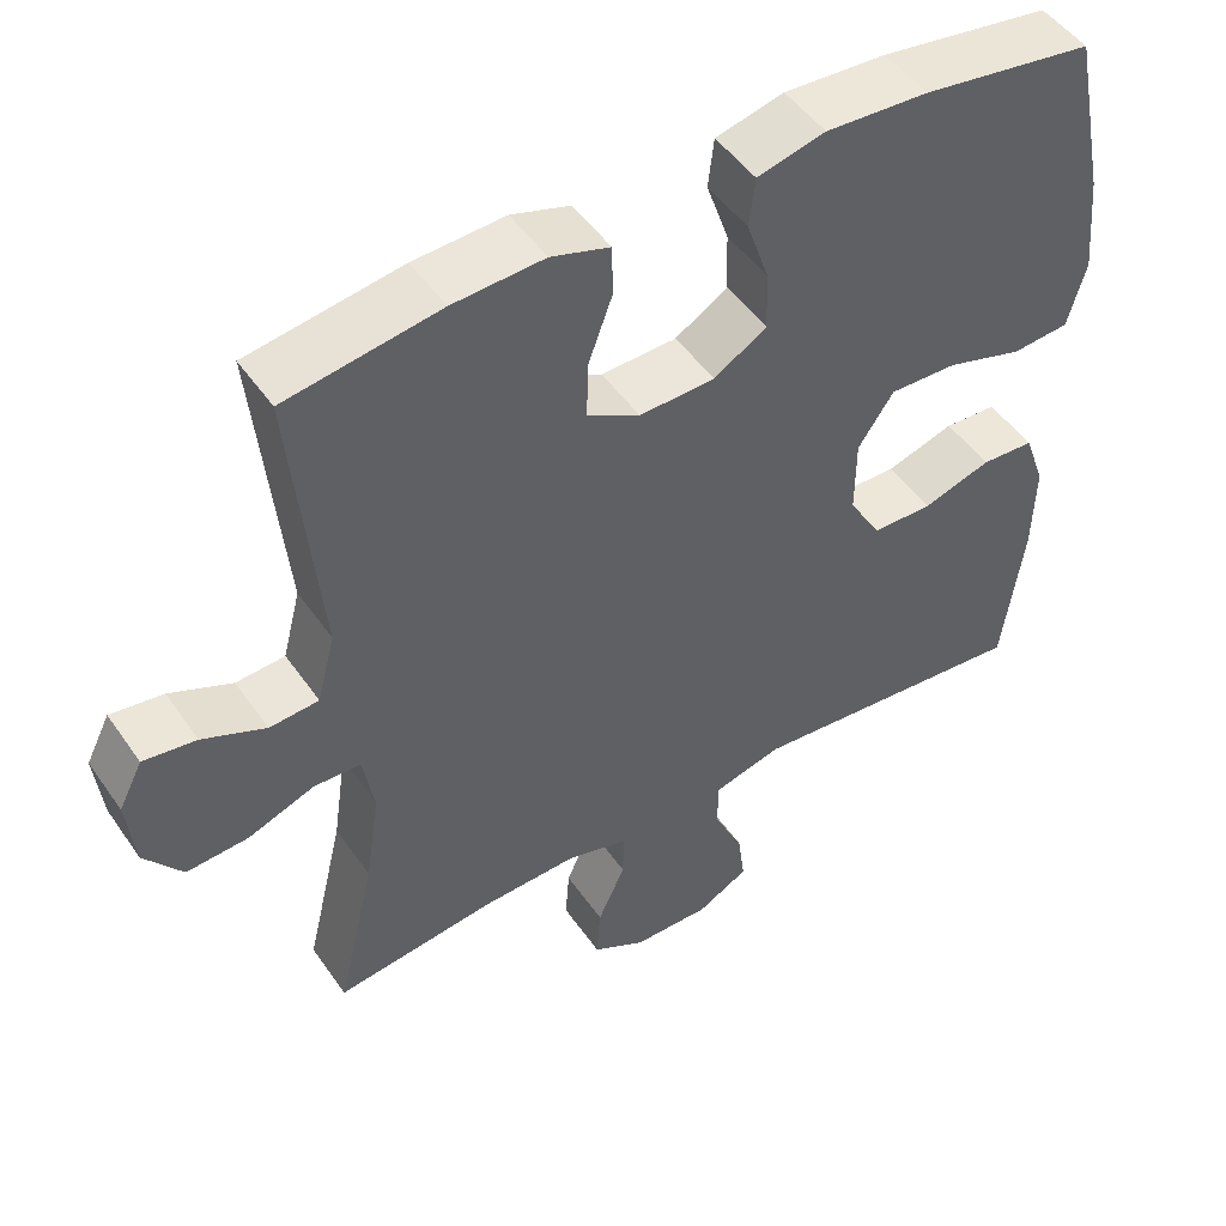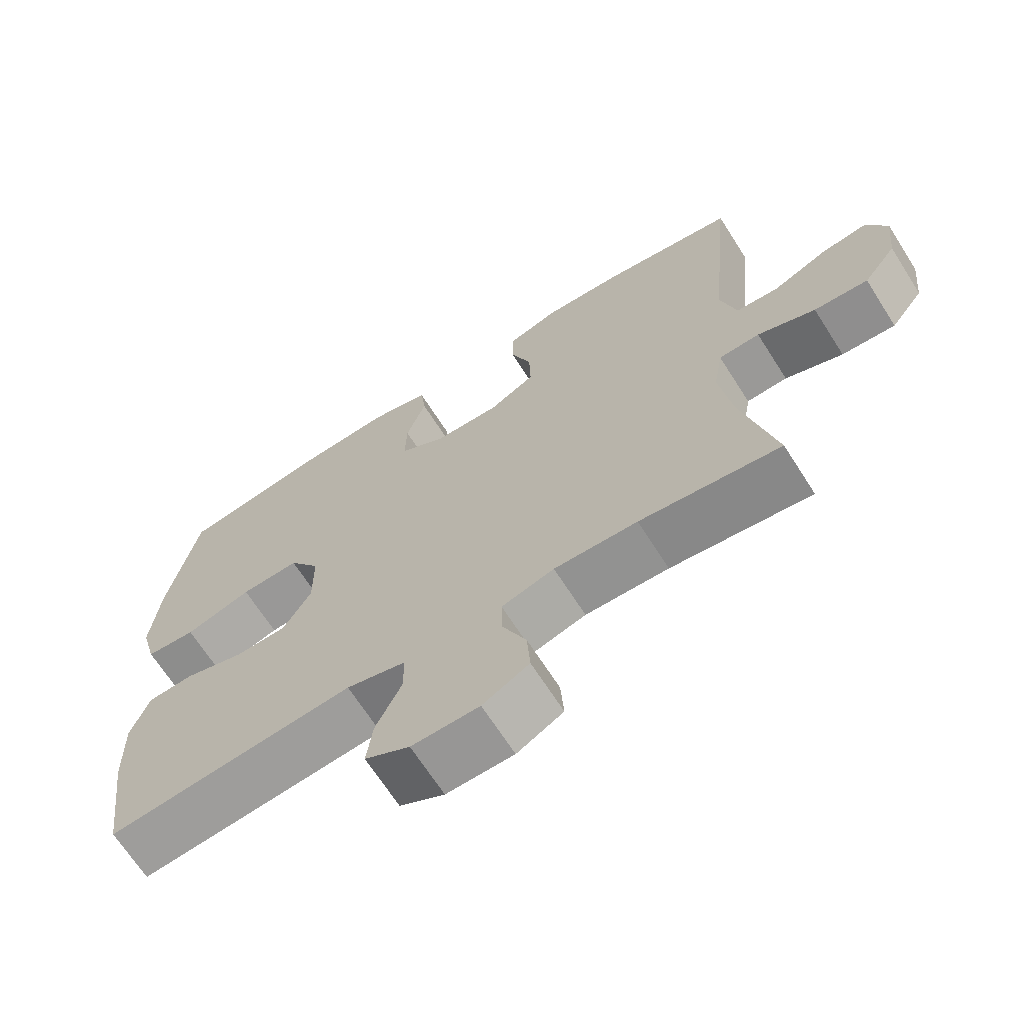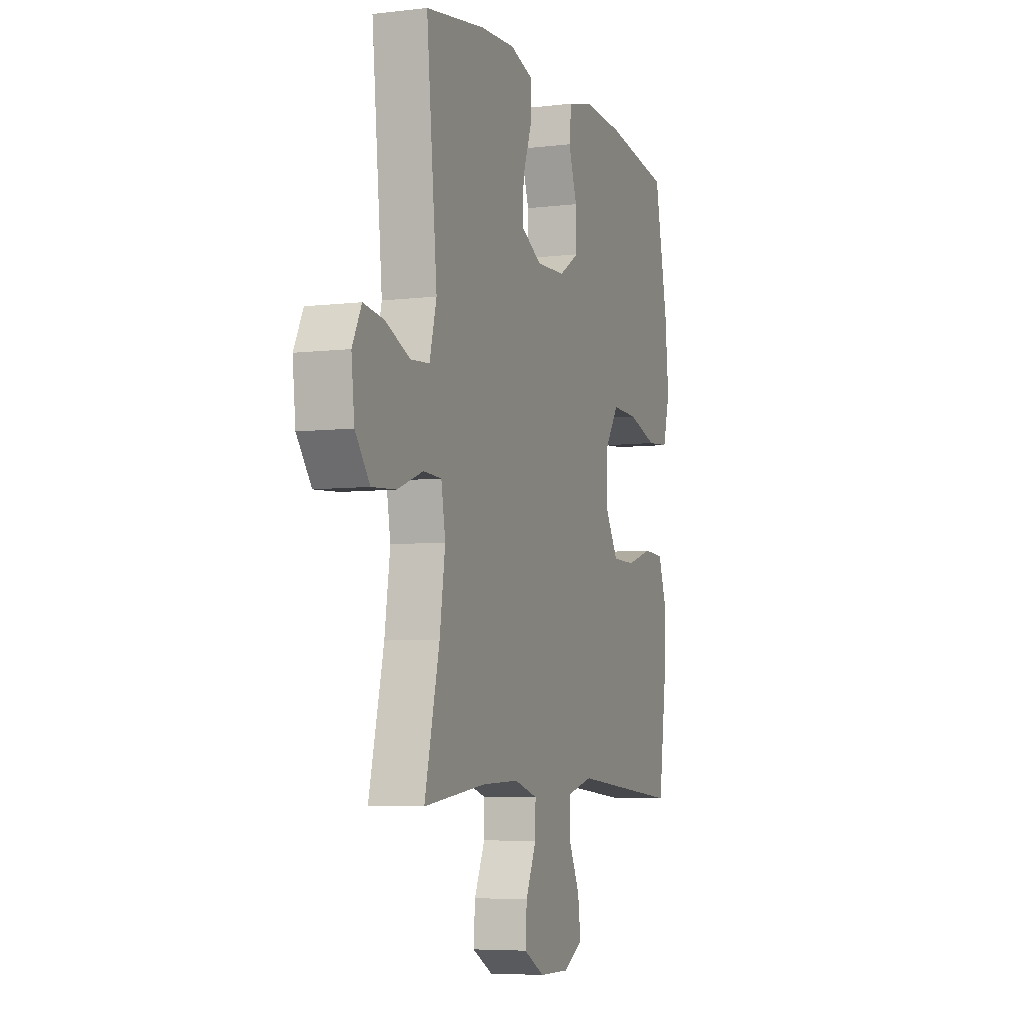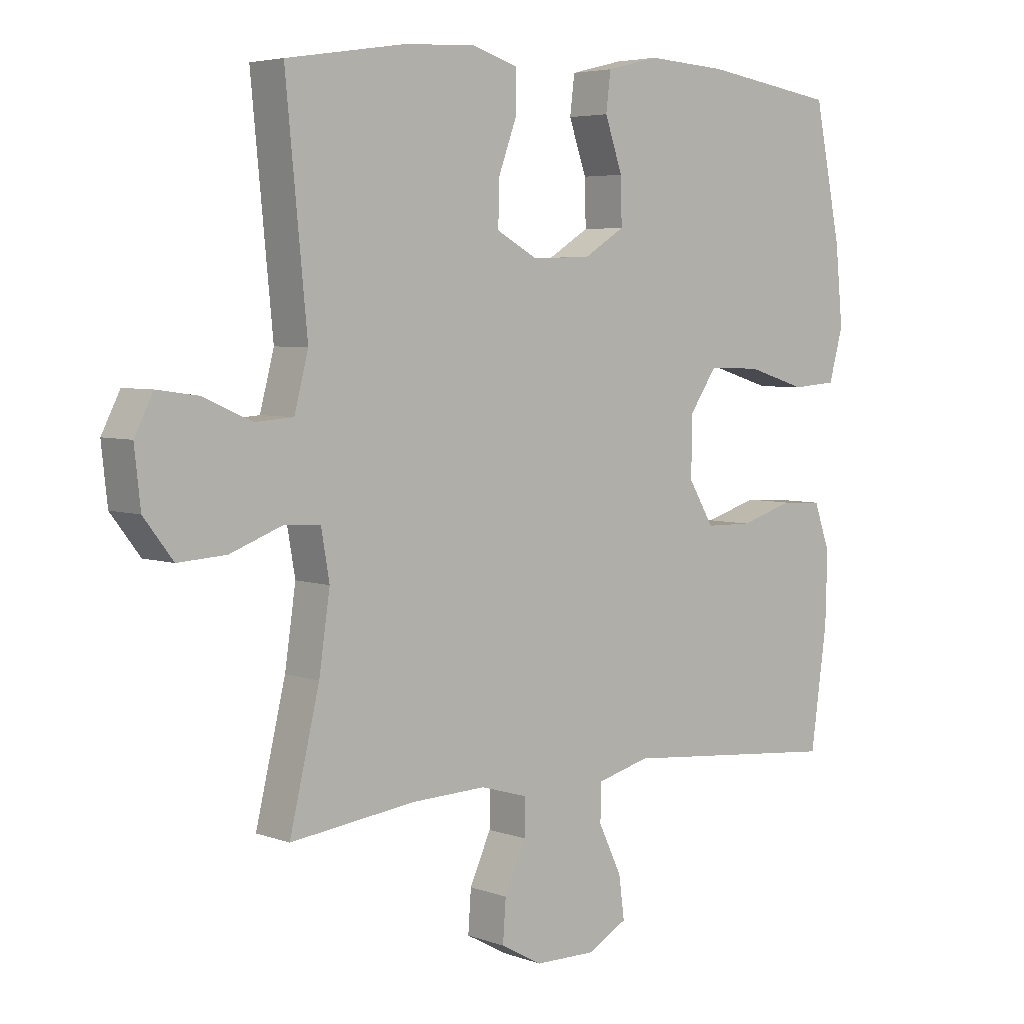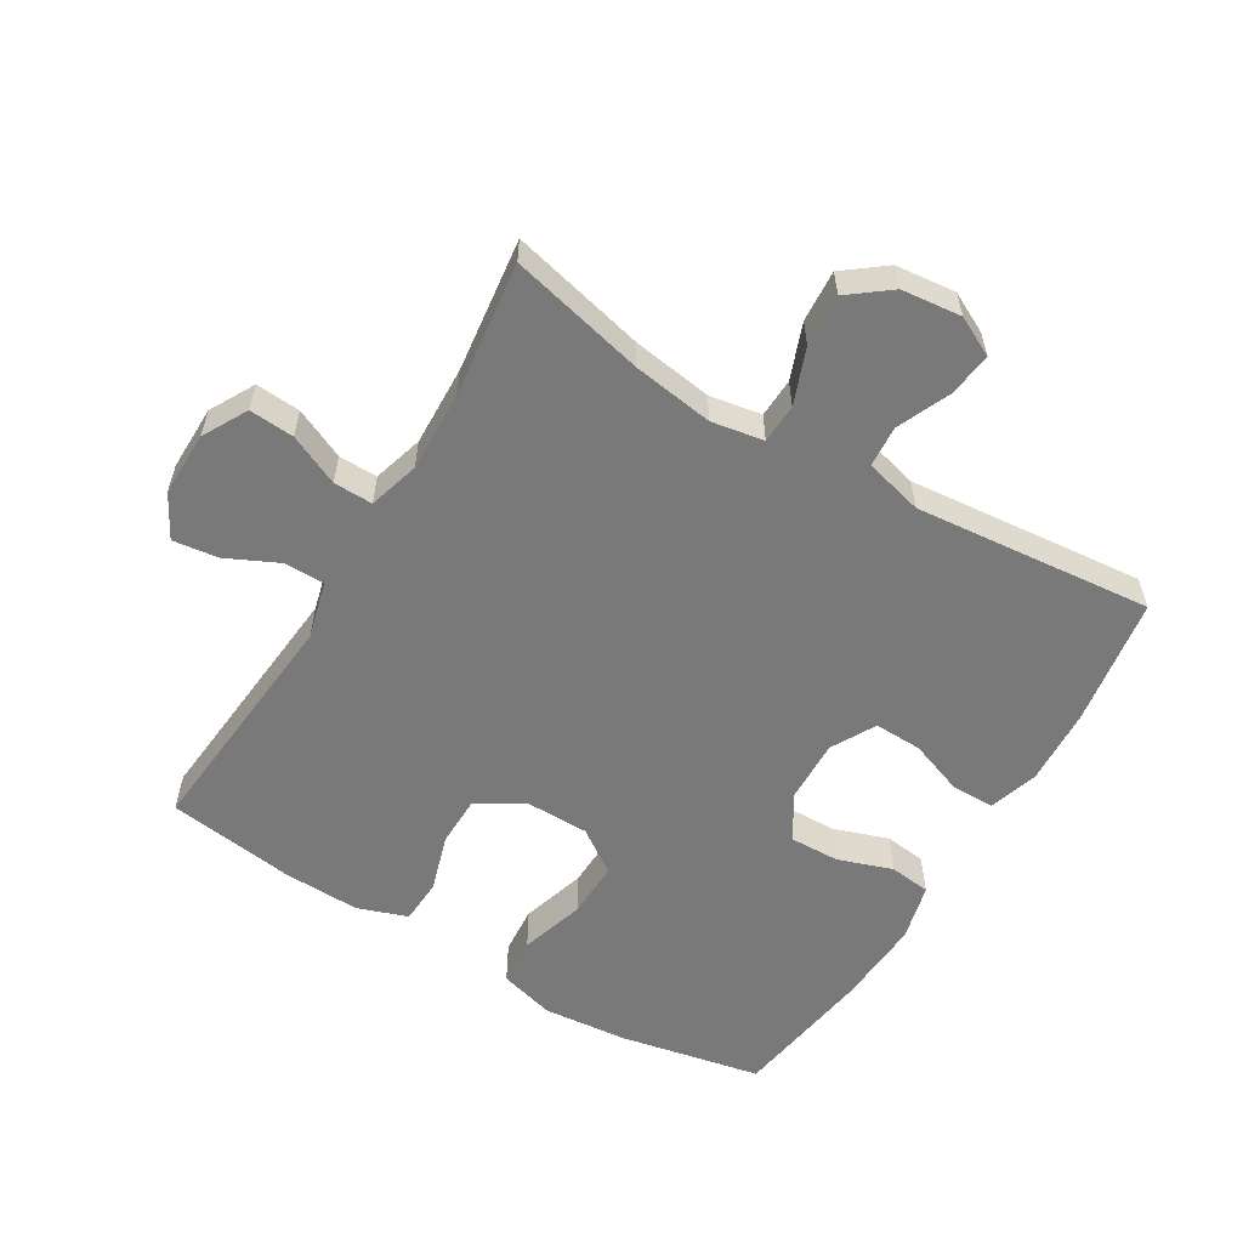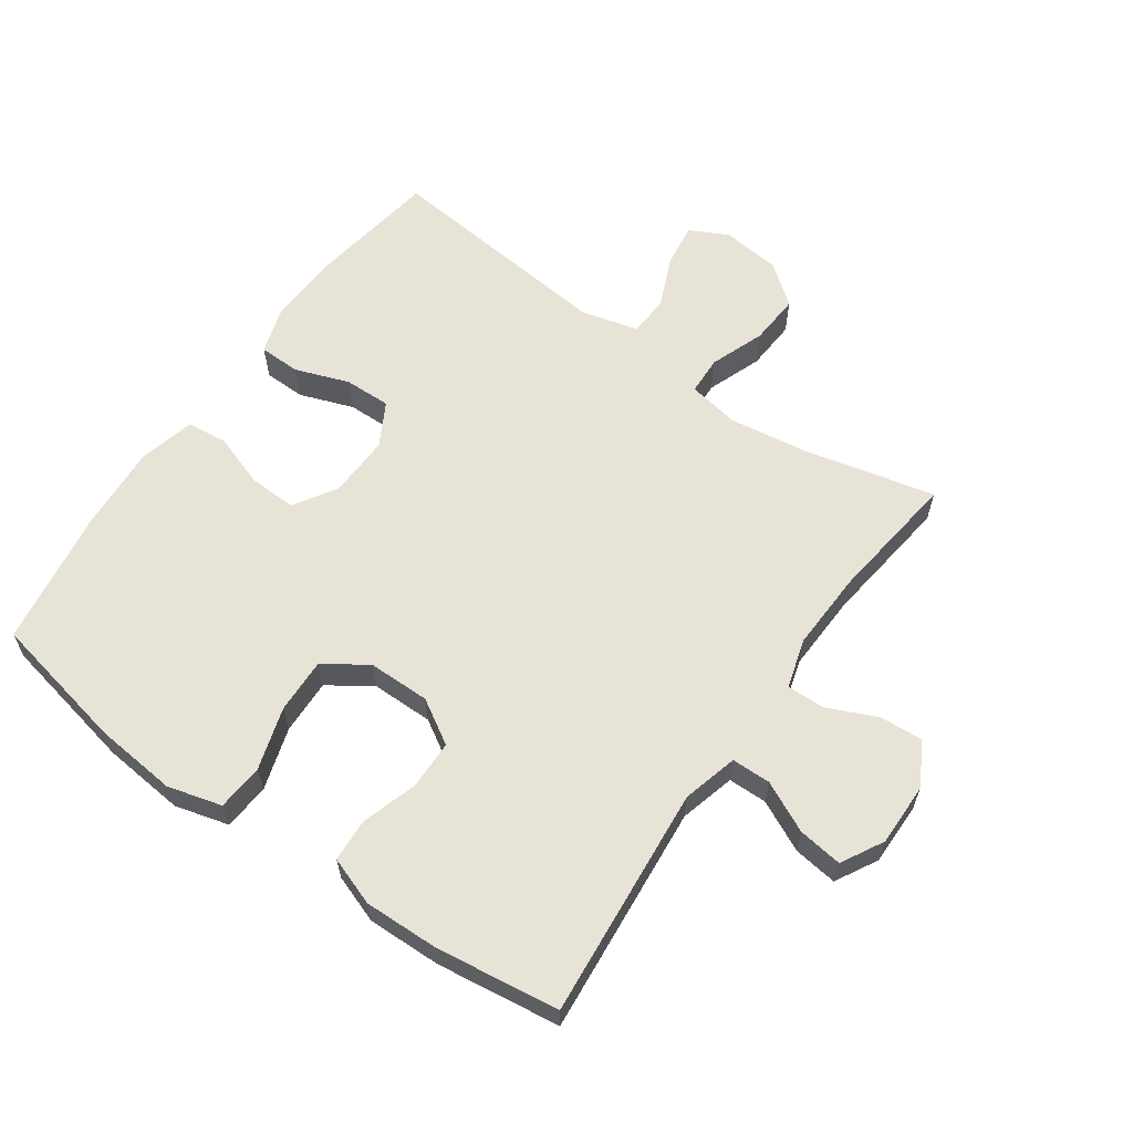
<metadata>
{"format":"obj","ext":"obj","renderer":"f3d","projection":"perspective","resolution":1024,"background":"white","views":[{"elev":48.9,"azim":-33.3,"up":"+Z"},{"elev":-67.5,"azim":-147.5,"up":"+Z"},{"elev":-5.9,"azim":-69.9,"up":"+Z"},{"elev":4.8,"azim":-41.2,"up":"+Z"},{"elev":-57.8,"azim":-121.0,"up":"+Y"},{"elev":62.0,"azim":125.2,"up":"+Y"}]}
</metadata>
<code>
o path1116
v 0.3033 0.0375 0.5592
v 0.1721 0.0375 0.5673
v 0.08514 0.0375 0.5458
v 0.07761 0.0375 0.4828
v 0.1062 0.0375 0.3994
v 0.1082 0.0375 0.3246
v 0.04101 0.0375 0.2828
v -0.05604 0.0375 0.2799
v -0.1234 0.0375 0.317
v -0.1214 0.0375 0.39
v -0.09059 0.0375 0.4739
v -0.09162 0.0375 0.5387
v -0.1666 0.0375 0.5624
v -0.2835 0.0375 0.5564
v -0.4801 0.0375 0.5259
v -0.445 0.0375 0.1624
v -0.4681 0.0375 0.07357
v -0.5308 0.0375 0.06909
v -0.6111 0.0375 0.1042
v -0.679 0.0375 0.1137
v -0.7095 0.0375 0.0533
v -0.6995 0.0375 -0.03821
v -0.6514 0.0375 -0.1011
v -0.5719 0.0375 -0.09597
v -0.487 0.0375 -0.06399
v -0.4268 0.0375 -0.06661
v -0.4131 0.0375 -0.1463
v -0.4311 0.0375 -0.2694
v -0.4801 0.0375 -0.4758
v -0.2739 0.0375 -0.4499
v -0.1516 0.0375 -0.4457
v -0.07422 0.0375 -0.4683
v -0.07529 0.0375 -0.5279
v -0.1103 0.0375 -0.6053
v -0.1152 0.0375 -0.6739
v -0.04702 0.0375 -0.7114
v 0.05173 0.0375 -0.7125
v 0.1174 0.0375 -0.6763
v 0.1083 0.0375 -0.6069
v 0.07033 0.0375 -0.5274
v 0.0714 0.0375 -0.4661
v 0.1584 0.0375 -0.4432
v 0.5218 0.0375 -0.4758
v 0.5484 0.0375 -0.2809
v 0.5516 0.0375 -0.1643
v 0.5249 0.0375 -0.0885
v 0.4571 0.0375 -0.08467
v 0.37 0.0375 -0.1117
v 0.293 0.0375 -0.1104
v 0.2513 0.0375 -0.04122
v 0.252 0.0375 0.05636
v 0.2974 0.0375 0.1231
v 0.3837 0.0375 0.1202
v 0.4815 0.0375 0.09023
v 0.5548 0.0375 0.09599
v 0.578 0.0375 0.1809
v 0.5656 0.0375 0.3102
v 0.5218 0.0375 0.5259
v 0.3033 -0.0375 0.5592
v 0.1721 -0.0375 0.5673
v 0.08514 -0.0375 0.5458
v 0.07761 -0.0375 0.4828
v 0.1062 -0.0375 0.3994
v 0.1082 -0.0375 0.3246
v 0.04101 -0.0375 0.2828
v -0.05604 -0.0375 0.2799
v -0.1234 -0.0375 0.317
v -0.1214 -0.0375 0.39
v -0.09059 -0.0375 0.4739
v -0.09162 -0.0375 0.5387
v -0.1666 -0.0375 0.5624
v -0.2835 -0.0375 0.5564
v -0.4801 -0.0375 0.5259
v -0.445 -0.0375 0.1624
v -0.4681 -0.0375 0.07357
v -0.5308 -0.0375 0.06909
v -0.6111 -0.0375 0.1042
v -0.679 -0.0375 0.1137
v -0.7095 -0.0375 0.0533
v -0.6995 -0.0375 -0.03821
v -0.6514 -0.0375 -0.1011
v -0.5719 -0.0375 -0.09597
v -0.487 -0.0375 -0.06399
v -0.4268 -0.0375 -0.06661
v -0.4131 -0.0375 -0.1463
v -0.4311 -0.0375 -0.2694
v -0.4801 -0.0375 -0.4758
v -0.2739 -0.0375 -0.4499
v -0.1516 -0.0375 -0.4457
v -0.07422 -0.0375 -0.4683
v -0.07529 -0.0375 -0.5279
v -0.1103 -0.0375 -0.6053
v -0.1152 -0.0375 -0.6739
v -0.04702 -0.0375 -0.7114
v 0.05173 -0.0375 -0.7125
v 0.1174 -0.0375 -0.6763
v 0.1083 -0.0375 -0.6069
v 0.07033 -0.0375 -0.5274
v 0.0714 -0.0375 -0.4661
v 0.1584 -0.0375 -0.4432
v 0.5218 -0.0375 -0.4758
v 0.5484 -0.0375 -0.2809
v 0.5516 -0.0375 -0.1643
v 0.5249 -0.0375 -0.0885
v 0.4571 -0.0375 -0.08467
v 0.37 -0.0375 -0.1117
v 0.293 -0.0375 -0.1104
v 0.2513 -0.0375 -0.04122
v 0.252 -0.0375 0.05636
v 0.2974 -0.0375 0.1231
v 0.3837 -0.0375 0.1202
v 0.4815 -0.0375 0.09023
v 0.5548 -0.0375 0.09599
v 0.578 -0.0375 0.1809
v 0.5656 -0.0375 0.3102
v 0.5218 -0.0375 0.5259
v -0.04702 0.0375 -0.7114
v 0.05173 0.0375 -0.7125
v 0.1174 0.0375 -0.6763
v 0.1174 0.0375 -0.6763
v -0.1152 0.0375 -0.6739
v -0.1152 0.0375 -0.6739
v 0.1083 0.0375 -0.6069
v -0.1103 0.0375 -0.6053
v 0.07033 0.0375 -0.5274
v -0.07529 0.0375 -0.5279
v -0.07422 0.0375 -0.4683
v -0.07422 0.0375 -0.4683
v 0.0714 0.0375 -0.4661
v 0.0714 0.0375 -0.4661
v -0.1516 0.0375 -0.4457
v 0.1584 0.0375 -0.4432
v -0.4801 0.0375 -0.4758
v -0.4801 0.0375 -0.4758
v -0.2739 0.0375 -0.4499
v 0.5218 0.0375 -0.4758
v 0.5218 0.0375 -0.4758
v 0.5484 0.0375 -0.2809
v -0.4311 0.0375 -0.2694
v 0.5516 0.0375 -0.1643
v -0.4131 0.0375 -0.1463
v 0.5249 0.0375 -0.0885
v 0.5249 0.0375 -0.0885
v -0.4268 0.0375 -0.06661
v -0.4268 0.0375 -0.06661
v 0.37 0.0375 -0.1117
v 0.293 0.0375 -0.1104
v 0.4571 0.0375 -0.08467
v 0.2513 0.0375 -0.04122
v -0.6995 0.0375 -0.03821
v -0.6514 0.0375 -0.1011
v -0.5719 0.0375 -0.09597
v -0.487 0.0375 -0.06399
v 0.252 0.0375 0.05636
v -0.7095 0.0375 0.0533
v -0.679 0.0375 0.1137
v -0.679 0.0375 0.1137
v 0.2974 0.0375 0.1231
v -0.6111 0.0375 0.1042
v -0.5308 0.0375 0.06909
v -0.4681 0.0375 0.07357
v -0.4681 0.0375 0.07357
v -0.445 0.0375 0.1624
v 0.3837 0.0375 0.1202
v 0.4815 0.0375 0.09023
v 0.5548 0.0375 0.09599
v 0.5548 0.0375 0.09599
v 0.578 0.0375 0.1809
v 0.04101 0.0375 0.2828
v -0.05604 0.0375 0.2799
v 0.5656 0.0375 0.3102
v -0.1234 0.0375 0.317
v -0.1234 0.0375 0.317
v 0.1082 0.0375 0.3246
v -0.1214 0.0375 0.39
v 0.1062 0.0375 0.3994
v -0.09059 0.0375 0.4739
v 0.07761 0.0375 0.4828
v -0.4801 0.0375 0.5259
v -0.4801 0.0375 0.5259
v -0.09162 0.0375 0.5387
v -0.09162 0.0375 0.5387
v 0.08514 0.0375 0.5458
v 0.08514 0.0375 0.5458
v 0.5218 0.0375 0.5259
v 0.5218 0.0375 0.5259
v -0.1666 0.0375 0.5624
v -0.2835 0.0375 0.5564
v 0.3033 0.0375 0.5592
v 0.1721 0.0375 0.5673
v -0.04702 -0.0375 -0.7114
v 0.05173 -0.0375 -0.7125
v 0.1174 -0.0375 -0.6763
v 0.1174 -0.0375 -0.6763
v -0.1152 -0.0375 -0.6739
v -0.1152 -0.0375 -0.6739
v 0.1083 -0.0375 -0.6069
v -0.1103 -0.0375 -0.6053
v 0.07033 -0.0375 -0.5274
v -0.07529 -0.0375 -0.5279
v -0.07422 -0.0375 -0.4683
v -0.07422 -0.0375 -0.4683
v 0.0714 -0.0375 -0.4661
v 0.0714 -0.0375 -0.4661
v -0.1516 -0.0375 -0.4457
v 0.1584 -0.0375 -0.4432
v -0.4801 -0.0375 -0.4758
v -0.4801 -0.0375 -0.4758
v -0.2739 -0.0375 -0.4499
v 0.5218 -0.0375 -0.4758
v 0.5218 -0.0375 -0.4758
v 0.5484 -0.0375 -0.2809
v -0.4311 -0.0375 -0.2694
v 0.5516 -0.0375 -0.1643
v -0.4131 -0.0375 -0.1463
v 0.5249 -0.0375 -0.0885
v 0.5249 -0.0375 -0.0885
v -0.4268 -0.0375 -0.06661
v -0.4268 -0.0375 -0.06661
v 0.37 -0.0375 -0.1117
v 0.293 -0.0375 -0.1104
v 0.4571 -0.0375 -0.08467
v 0.2513 -0.0375 -0.04122
v -0.6995 -0.0375 -0.03821
v -0.6514 -0.0375 -0.1011
v -0.5719 -0.0375 -0.09597
v -0.487 -0.0375 -0.06399
v 0.252 -0.0375 0.05636
v -0.7095 -0.0375 0.0533
v -0.679 -0.0375 0.1137
v -0.679 -0.0375 0.1137
v 0.2974 -0.0375 0.1231
v -0.6111 -0.0375 0.1042
v -0.5308 -0.0375 0.06909
v -0.4681 -0.0375 0.07357
v -0.4681 -0.0375 0.07357
v -0.445 -0.0375 0.1624
v 0.3837 -0.0375 0.1202
v 0.4815 -0.0375 0.09023
v 0.5548 -0.0375 0.09599
v 0.5548 -0.0375 0.09599
v 0.578 -0.0375 0.1809
v 0.04101 -0.0375 0.2828
v -0.05604 -0.0375 0.2799
v 0.5656 -0.0375 0.3102
v -0.1234 -0.0375 0.317
v -0.1234 -0.0375 0.317
v 0.1082 -0.0375 0.3246
v -0.1214 -0.0375 0.39
v 0.1062 -0.0375 0.3994
v -0.09059 -0.0375 0.4739
v 0.07761 -0.0375 0.4828
v -0.4801 -0.0375 0.5259
v -0.4801 -0.0375 0.5259
v -0.09162 -0.0375 0.5387
v -0.09162 -0.0375 0.5387
v 0.08514 -0.0375 0.5458
v 0.08514 -0.0375 0.5458
v 0.5218 -0.0375 0.5259
v 0.5218 -0.0375 0.5259
v -0.1666 -0.0375 0.5624
v -0.2835 -0.0375 0.5564
v 0.3033 -0.0375 0.5592
v 0.1721 -0.0375 0.5673
f 248 243 232
f 243 244 228
f 212 220 206
f 205 215 213
f 214 220 212
f 220 214 222
f 264 250 263
f 234 224 226
f 244 246 237
f 228 244 223
f 235 218 237
f 206 223 203
f 244 237 218
f 259 263 245
f 220 221 206
f 237 262 253
f 238 245 232
f 250 264 252
f 223 201 203
f 221 223 206
f 232 243 228
f 249 251 261
f 223 244 215
f 226 224 225
f 227 235 234
f 244 218 215
f 205 213 209
f 197 192 193
f 223 215 205
f 262 249 261
f 199 201 200
f 248 263 250
f 249 262 246
f 261 251 255
f 191 198 195
f 227 234 226
f 223 205 201
f 232 245 263
f 224 233 229
f 218 235 227
f 234 233 224
f 216 222 214
f 199 198 197
f 197 198 191
f 203 201 199
f 263 248 232
f 200 198 199
f 252 264 257
f 242 245 238
f 229 233 230
f 237 246 262
f 197 191 192
f 209 213 207
f 212 206 210
f 239 242 238
f 240 242 239
f 36 37 95 94
f 37 120 194 95
f 122 36 94 196
f 38 39 97 96
f 34 35 93 92
f 39 40 98 97
f 33 34 92 91
f 128 33 91 202
f 40 130 204 98
f 31 32 90 89
f 41 42 100 99
f 134 30 88 208
f 30 31 89 88
f 42 137 211 100
f 43 44 102 101
f 28 29 87 86
f 44 45 103 102
f 27 28 86 85
f 45 143 217 103
f 145 27 85 219
f 48 49 107 106
f 47 48 106 105
f 46 47 105 104
f 49 50 108 107
f 22 23 81 80
f 23 24 82 81
f 24 25 83 82
f 25 26 84 83
f 50 51 109 108
f 21 22 80 79
f 157 21 79 231
f 51 52 110 109
f 19 20 78 77
f 18 19 77 76
f 162 18 76 236
f 16 17 75 74
f 53 54 112 111
f 54 167 241 112
f 55 56 114 113
f 52 53 111 110
f 7 8 66 65
f 56 57 115 114
f 8 173 247 66
f 6 7 65 64
f 9 10 68 67
f 5 6 64 63
f 10 11 69 68
f 4 5 63 62
f 180 16 74 254
f 11 182 256 69
f 184 4 62 258
f 57 186 260 115
f 12 13 71 70
f 14 15 73 72
f 13 14 72 71
f 58 1 59 116
f 2 3 61 60
f 1 2 60 59
f 174 158 169
f 169 154 170
f 138 132 146
f 131 139 141
f 140 138 146
f 146 148 140
f 190 189 176
f 160 152 150
f 170 163 172
f 154 149 170
f 161 163 144
f 132 129 149
f 170 144 163
f 185 171 189
f 146 132 147
f 163 179 188
f 164 158 171
f 176 178 190
f 149 129 127
f 147 132 149
f 158 154 169
f 175 187 177
f 149 141 170
f 152 151 150
f 153 160 161
f 170 141 144
f 131 135 139
f 123 119 118
f 149 131 141
f 188 187 175
f 125 126 127
f 174 176 189
f 175 172 188
f 187 181 177
f 117 121 124
f 153 152 160
f 149 127 131
f 158 189 171
f 150 155 159
f 144 153 161
f 160 150 159
f 142 140 148
f 125 123 124
f 123 117 124
f 129 125 127
f 189 158 174
f 126 125 124
f 178 183 190
f 168 164 171
f 155 156 159
f 163 188 172
f 123 118 117
f 135 133 139
f 138 136 132
f 165 164 168
f 166 165 168

</code>
